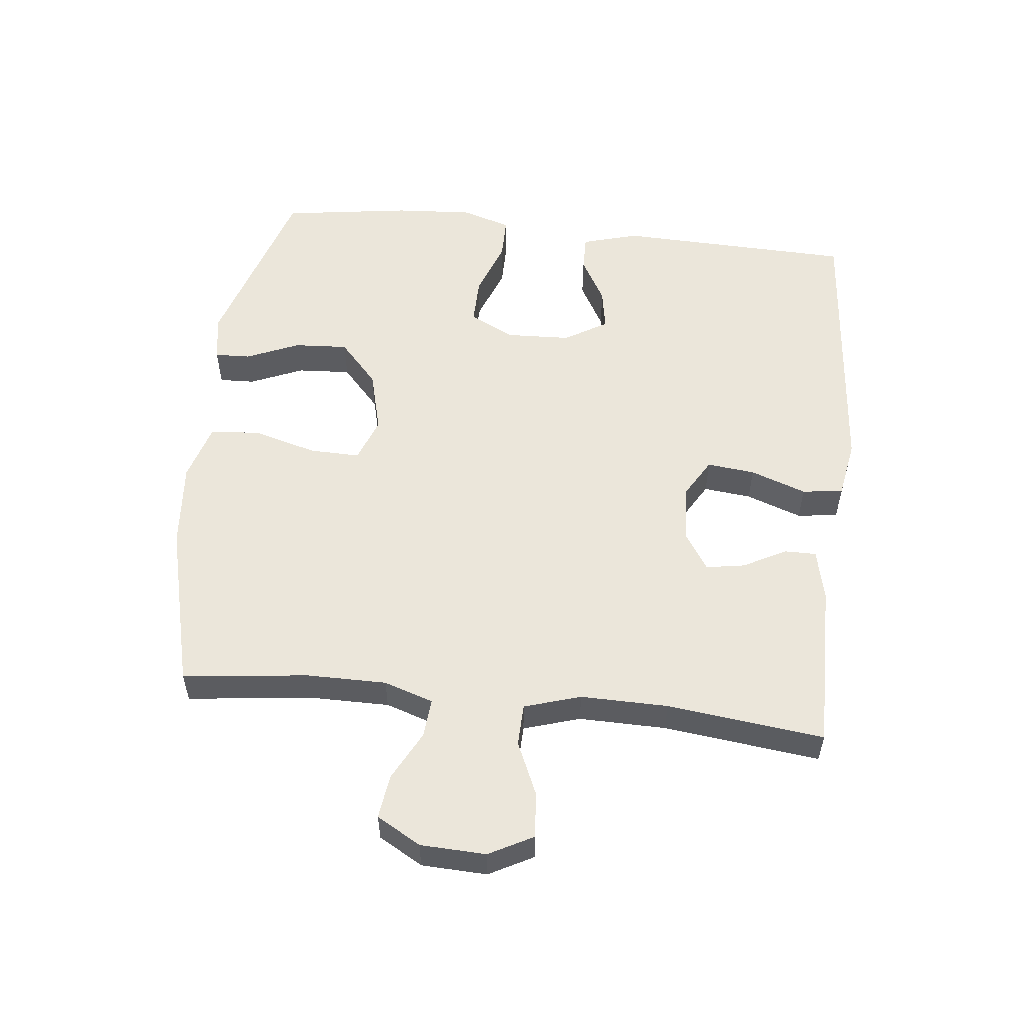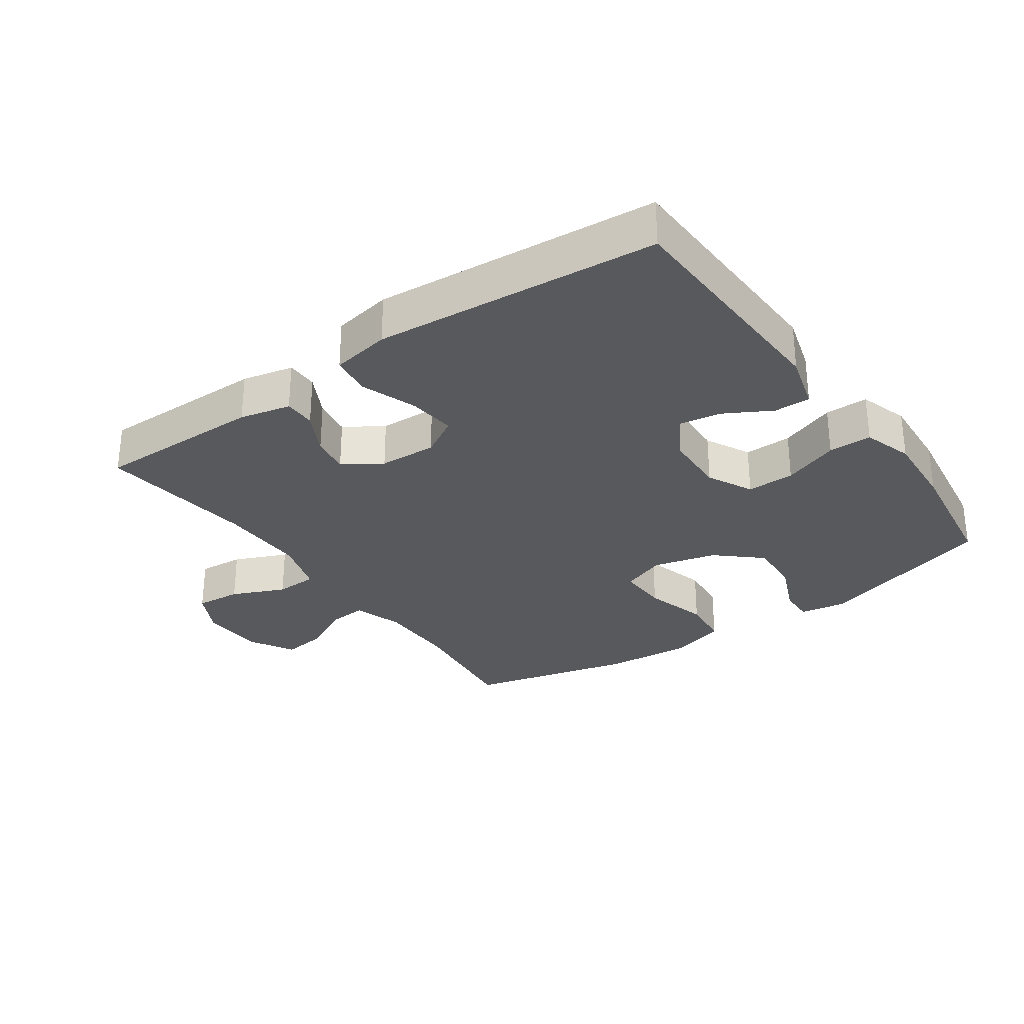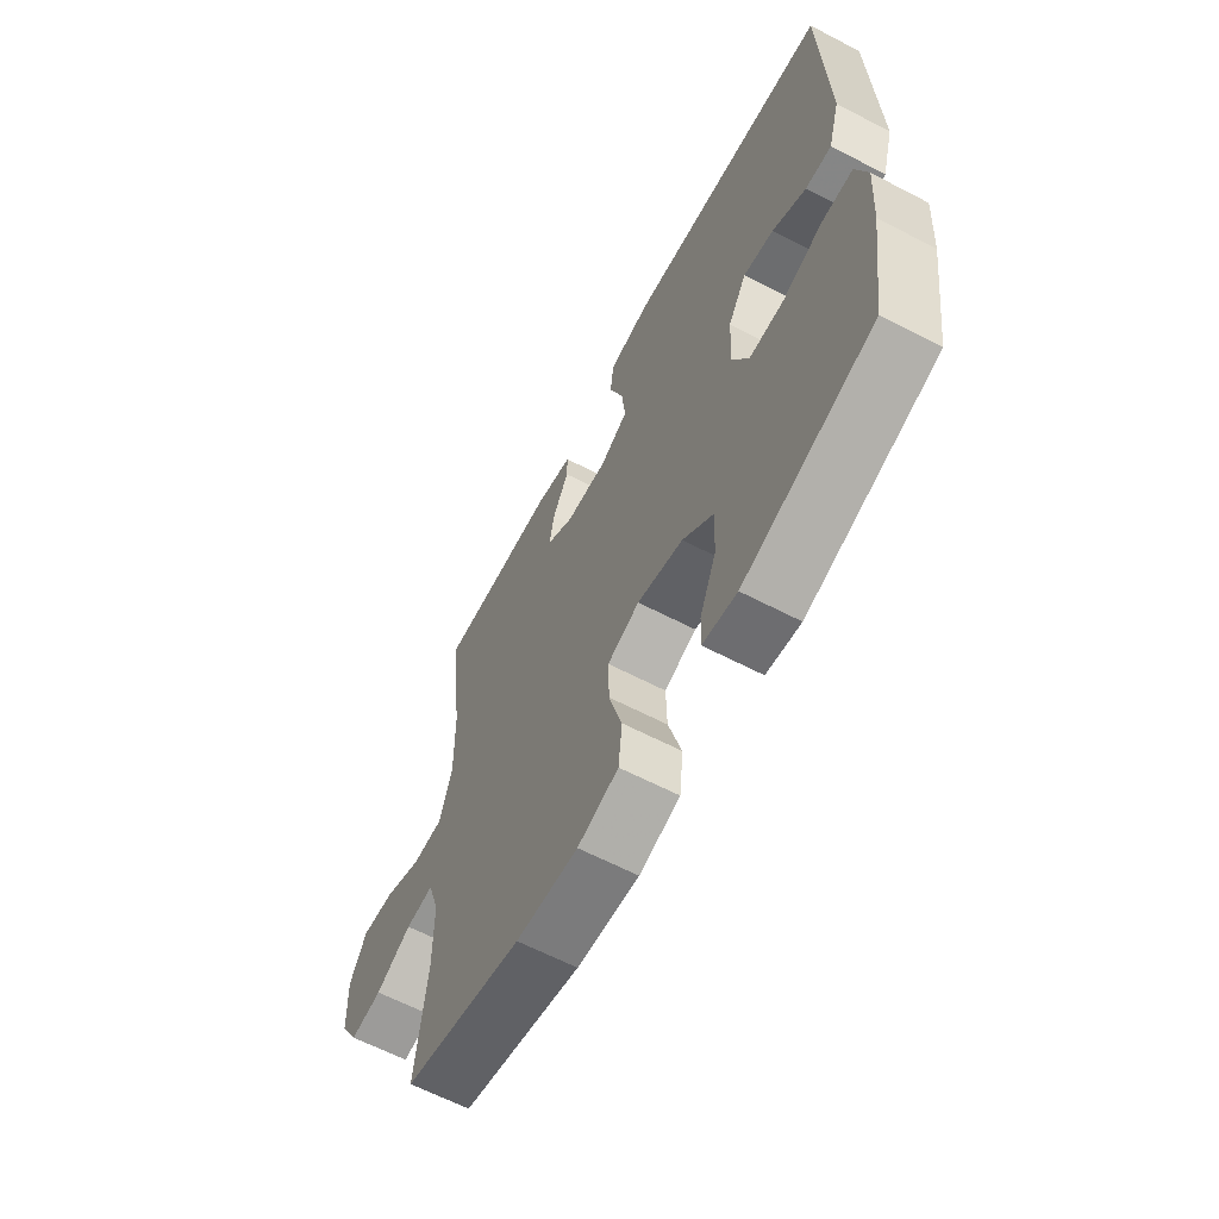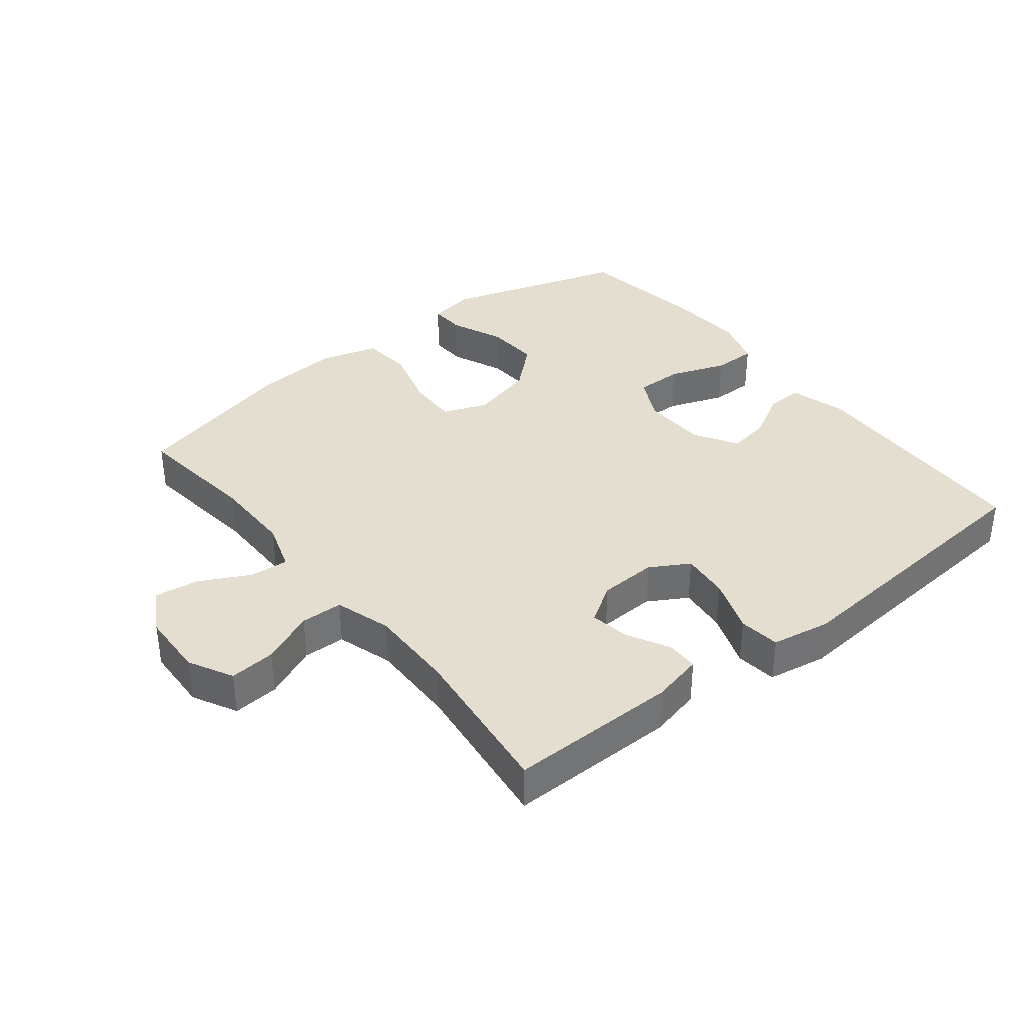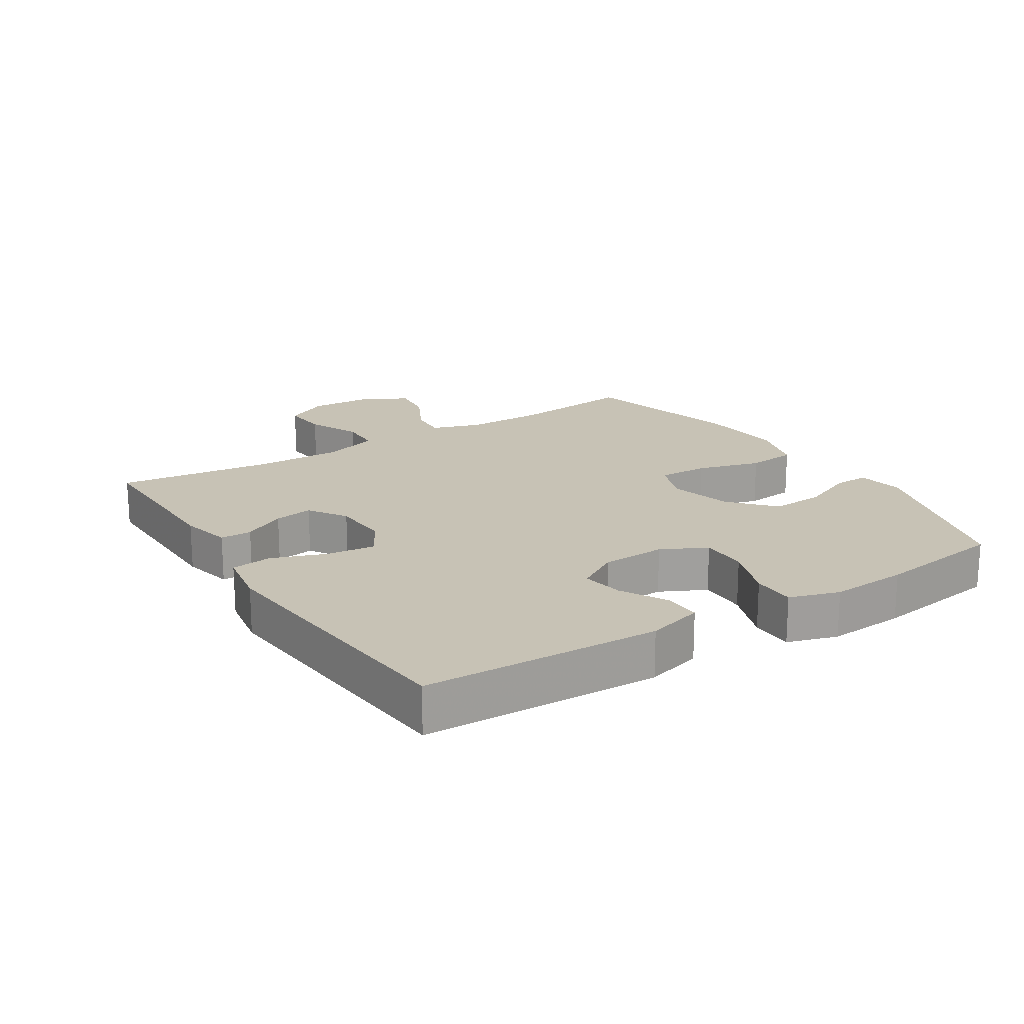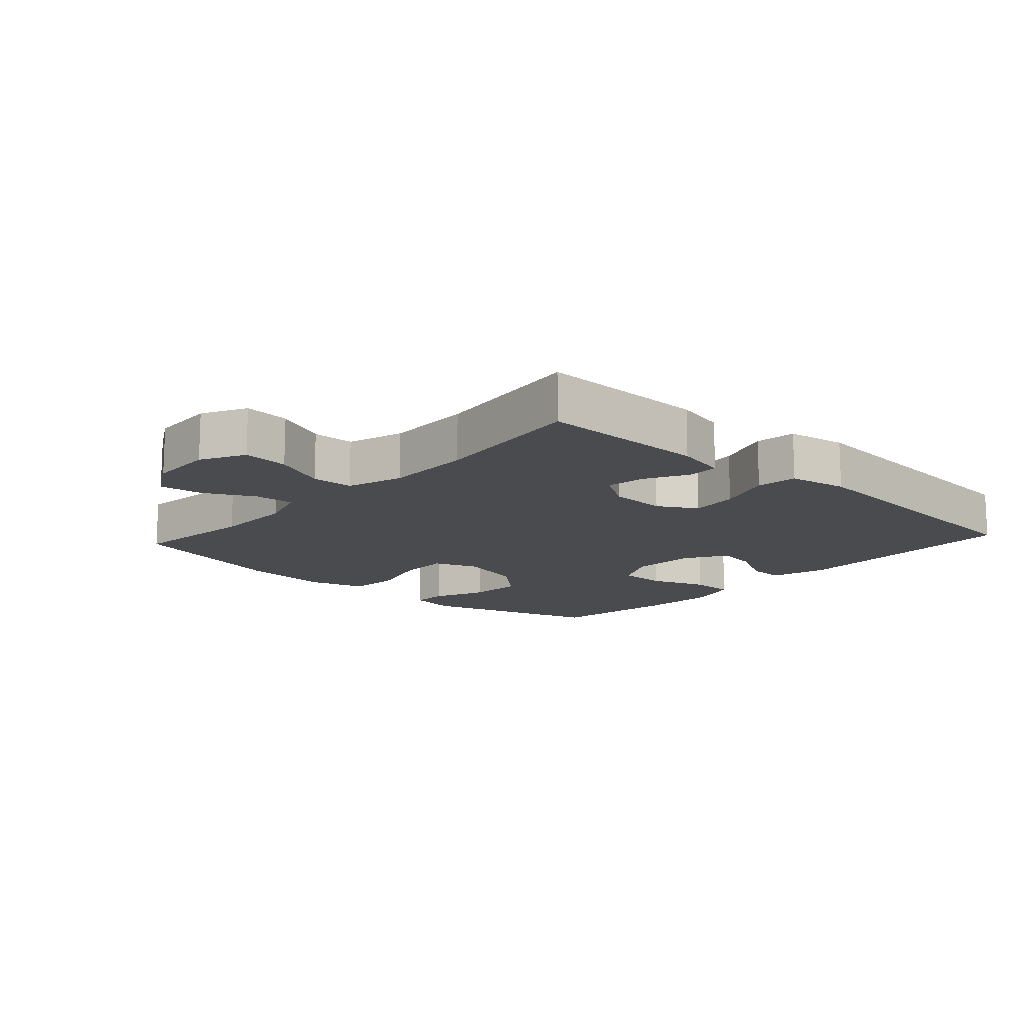
<metadata>
{"format":"obj","ext":"obj","renderer":"f3d","projection":"perspective","resolution":1024,"background":"white","views":[{"elev":54.8,"azim":-83.8,"up":"+Y"},{"elev":-29.8,"azim":35.2,"up":"+Y"},{"elev":-62.9,"azim":62.2,"up":"+Z"},{"elev":36.5,"azim":-38.4,"up":"+Y"},{"elev":19.0,"azim":57.5,"up":"+Y"},{"elev":-13.9,"azim":-42.3,"up":"+Y"}]}
</metadata>
<code>
v 0.5 0.07 -0.5
v 0.222 0.07 -0.586
v 0.149 0.07 -0.574
v 0.151 0.07 -0.519
v 0.186 0.07 -0.437
v 0.191 0.07 -0.354
v 0.124 0.07 -0.294
v 0.026 0.07 -0.269
v -0.043 0.07 -0.295
v -0.041 0.07 -0.373
v -0.013 0.07 -0.472
v -0.021 0.07 -0.549
v -0.109 0.07 -0.575
v -0.243 0.07 -0.564
v -0.5 0.07 -0.5
v -0.477 0.07 -0.307
v -0.477 0.07 -0.183
v -0.502 0.07 -0.107
v -0.562 0.07 -0.112
v -0.639 0.07 -0.152
v -0.707 0.07 -0.161
v -0.746 0.07 -0.093
v -0.75 0.07 0.008
v -0.714 0.07 0.076
v -0.643 0.07 0.07
v -0.561 0.07 0.034
v -0.496 0.07 0.036
v -0.469 0.07 0.123
v -0.471 0.07 0.258
v -0.5 0.07 0.5
v -0.24 0.07 0.498
v -0.161 0.07 0.48
v -0.161 0.07 0.431
v -0.196 0.07 0.365
v -0.206 0.07 0.305
v -0.147 0.07 0.267
v -0.058 0.07 0.263
v 0.002 0.07 0.298
v -0.006 0.07 0.372
v -0.037 0.07 0.458
v -0.029 0.07 0.521
v 0.062 0.07 0.537
v 0.5 0.07 0.5
v 0.512 0.07 0.134
v 0.487 0.07 0.047
v 0.431 0.07 0.048
v 0.359 0.07 0.088
v 0.294 0.07 0.099
v 0.254 0.07 0.033
v 0.25 0.07 -0.066
v 0.285 0.07 -0.136
v 0.359 0.07 -0.135
v 0.446 0.07 -0.103
v 0.513 0.07 -0.103
v 0.537 0.07 -0.18
v 0.529 0.07 -0.3
v 0.5 0 -0.5
v 0.222 0 -0.586
v 0.149 0 -0.574
v 0.151 0 -0.519
v 0.186 0 -0.437
v 0.191 0 -0.354
v 0.124 0 -0.294
v 0.026 0 -0.269
v -0.043 0 -0.295
v -0.041 0 -0.373
v -0.013 0 -0.472
v -0.021 0 -0.549
v -0.109 0 -0.575
v -0.243 0 -0.564
v -0.5 0 -0.5
v -0.477 0 -0.307
v -0.477 0 -0.183
v -0.502 0 -0.107
v -0.562 0 -0.112
v -0.639 0 -0.152
v -0.707 0 -0.161
v -0.746 0 -0.093
v -0.75 0 0.008
v -0.714 0 0.076
v -0.643 0 0.07
v -0.561 0 0.034
v -0.496 0 0.036
v -0.469 0 0.123
v -0.471 0 0.258
v -0.5 0 0.5
v -0.24 0 0.498
v -0.161 0 0.48
v -0.161 0 0.431
v -0.196 0 0.365
v -0.206 0 0.305
v -0.147 0 0.267
v -0.058 0 0.263
v 0.002 0 0.298
v -0.006 0 0.372
v -0.037 0 0.458
v -0.029 0 0.521
v 0.062 0 0.537
v 0.5 0 0.5
v 0.512 0 0.134
v 0.487 0 0.047
v 0.431 0 0.048
v 0.359 0 0.088
v 0.294 0 0.099
v 0.254 0 0.033
v 0.25 0 -0.066
v 0.285 0 -0.136
v 0.359 0 -0.135
v 0.446 0 -0.103
v 0.513 0 -0.103
v 0.537 0 -0.18
v 0.529 0 -0.3
f 52 53 54 55
f 51 52 55 56
f 44 45 46 47
f 44 47 48
f 43 44 48
f 42 43 48 49
f 39 40 41 42
f 38 39 42 49
f 31 32 33 34
f 29 30 31 34
f 28 29 34 35
f 27 28 35 36
f 23 24 25 26
f 23 26 27
f 22 23 27
f 19 20 21 22
f 18 19 22 27
f 17 18 27 36
f 13 14 15 16
f 10 11 12 13
f 9 10 13 16
f 8 9 16 17
f 2 3 4 5
f 2 5 6
f 51 56 1 2
f 50 51 2 6
f 37 38 49 50
f 37 50 6 7
f 8 17 36 37
f 7 8 37
f 111 110 109 108
f 112 111 108 107
f 103 102 101 100
f 104 103 100
f 104 100 99
f 105 104 99 98
f 98 97 96 95
f 105 98 95 94
f 90 89 88 87
f 90 87 86 85
f 91 90 85 84
f 92 91 84 83
f 82 81 80 79
f 83 82 79
f 83 79 78
f 78 77 76 75
f 83 78 75 74
f 92 83 74 73
f 72 71 70 69
f 69 68 67 66
f 72 69 66 65
f 73 72 65 64
f 61 60 59 58
f 62 61 58
f 58 57 112 107
f 62 58 107 106
f 106 105 94 93
f 63 62 106 93
f 93 92 73 64
f 93 64 63
f 1 57 58 2
f 2 58 59 3
f 3 59 60 4
f 4 60 61 5
f 5 61 62 6
f 6 62 63 7
f 7 63 64 8
f 8 64 65 9
f 9 65 66 10
f 10 66 67 11
f 11 67 68 12
f 12 68 69 13
f 13 69 70 14
f 14 70 71 15
f 15 71 72 16
f 16 72 73 17
f 17 73 74 18
f 18 74 75 19
f 19 75 76 20
f 20 76 77 21
f 21 77 78 22
f 22 78 79 23
f 23 79 80 24
f 24 80 81 25
f 25 81 82 26
f 26 82 83 27
f 27 83 84 28
f 28 84 85 29
f 29 85 86 30
f 30 86 87 31
f 31 87 88 32
f 32 88 89 33
f 33 89 90 34
f 34 90 91 35
f 35 91 92 36
f 36 92 93 37
f 37 93 94 38
f 38 94 95 39
f 39 95 96 40
f 40 96 97 41
f 41 97 98 42
f 42 98 99 43
f 43 99 100 44
f 44 100 101 45
f 45 101 102 46
f 46 102 103 47
f 47 103 104 48
f 48 104 105 49
f 49 105 106 50
f 50 106 107 51
f 51 107 108 52
f 52 108 109 53
f 53 109 110 54
f 54 110 111 55
f 55 111 112 56
f 56 112 57 1

</code>
